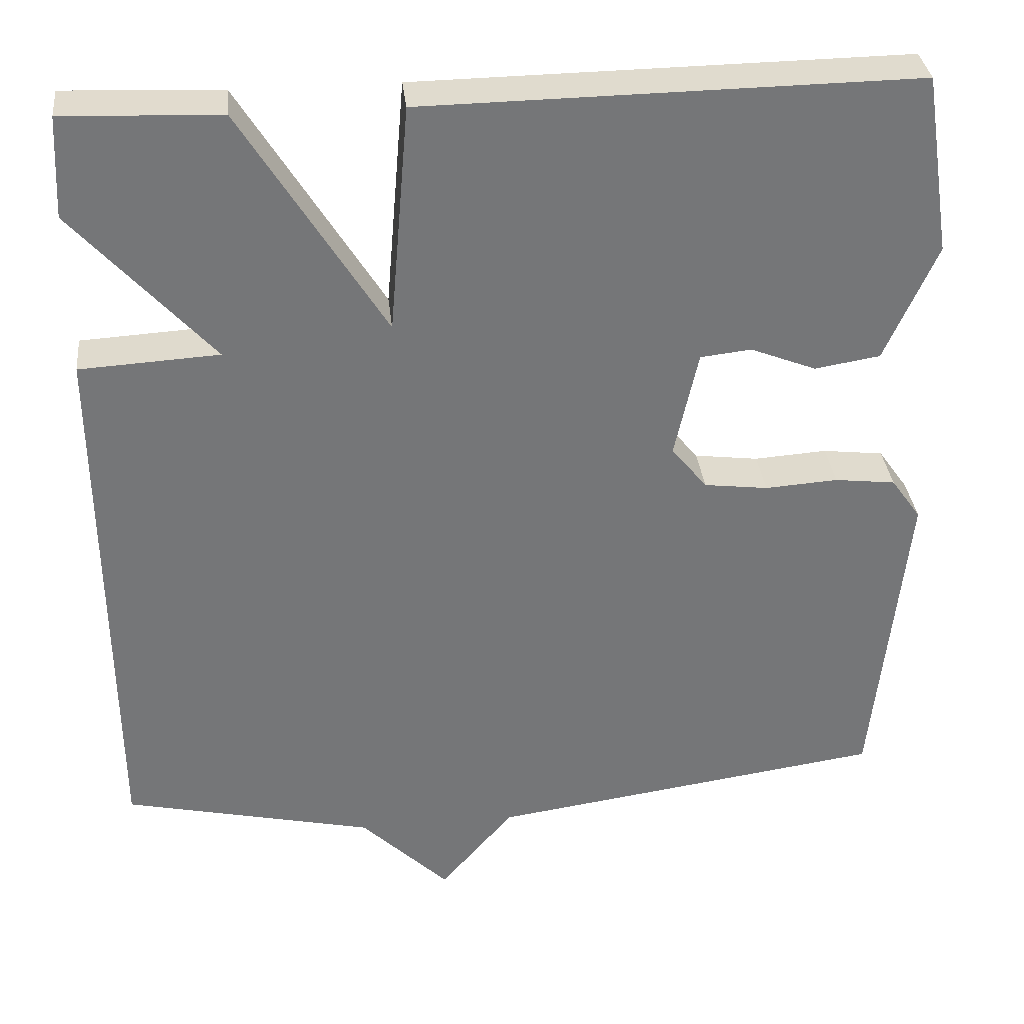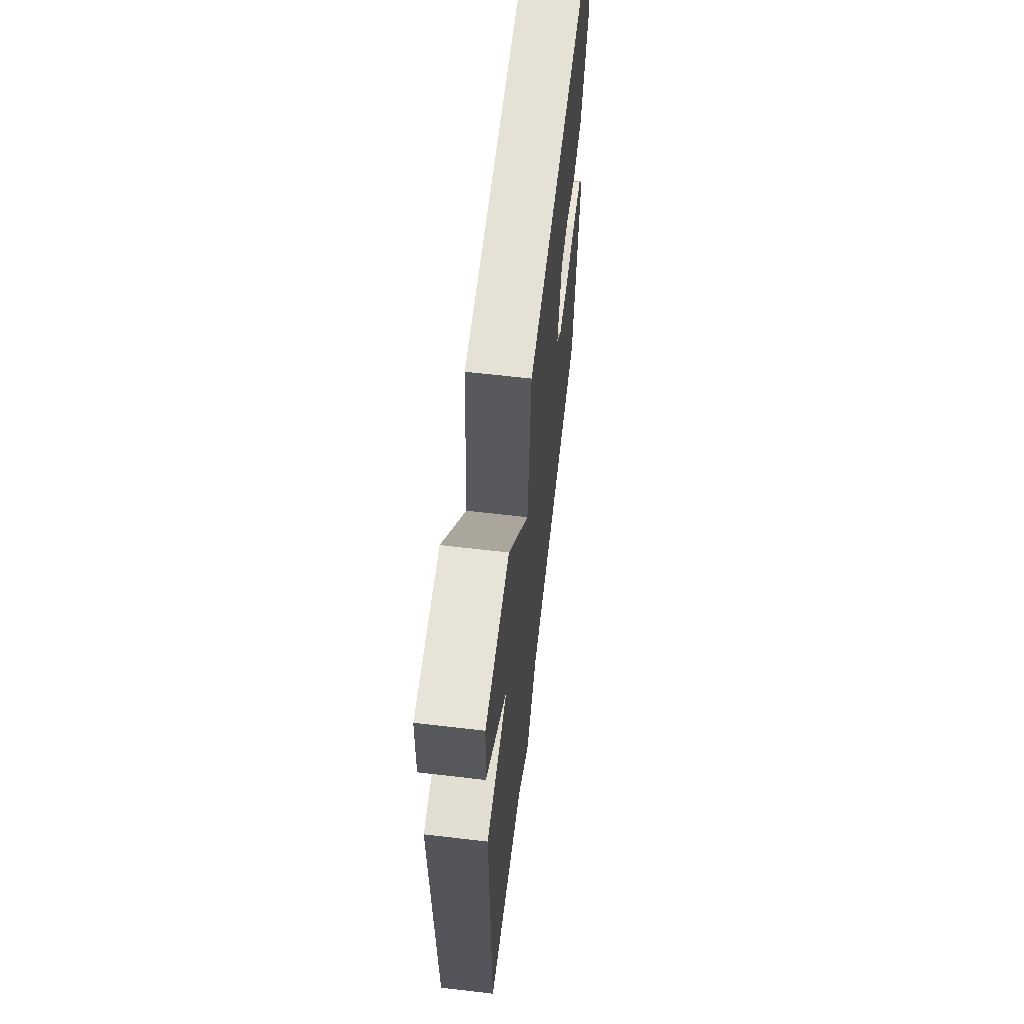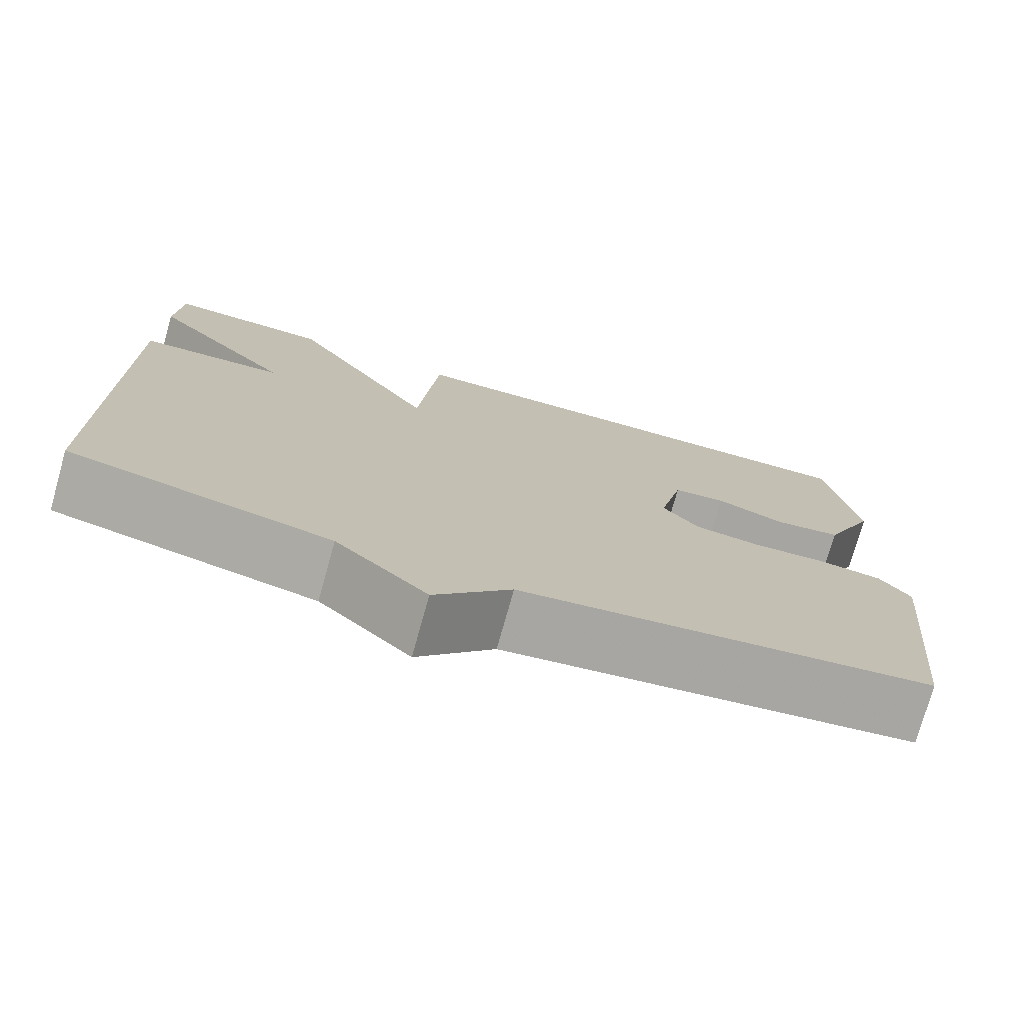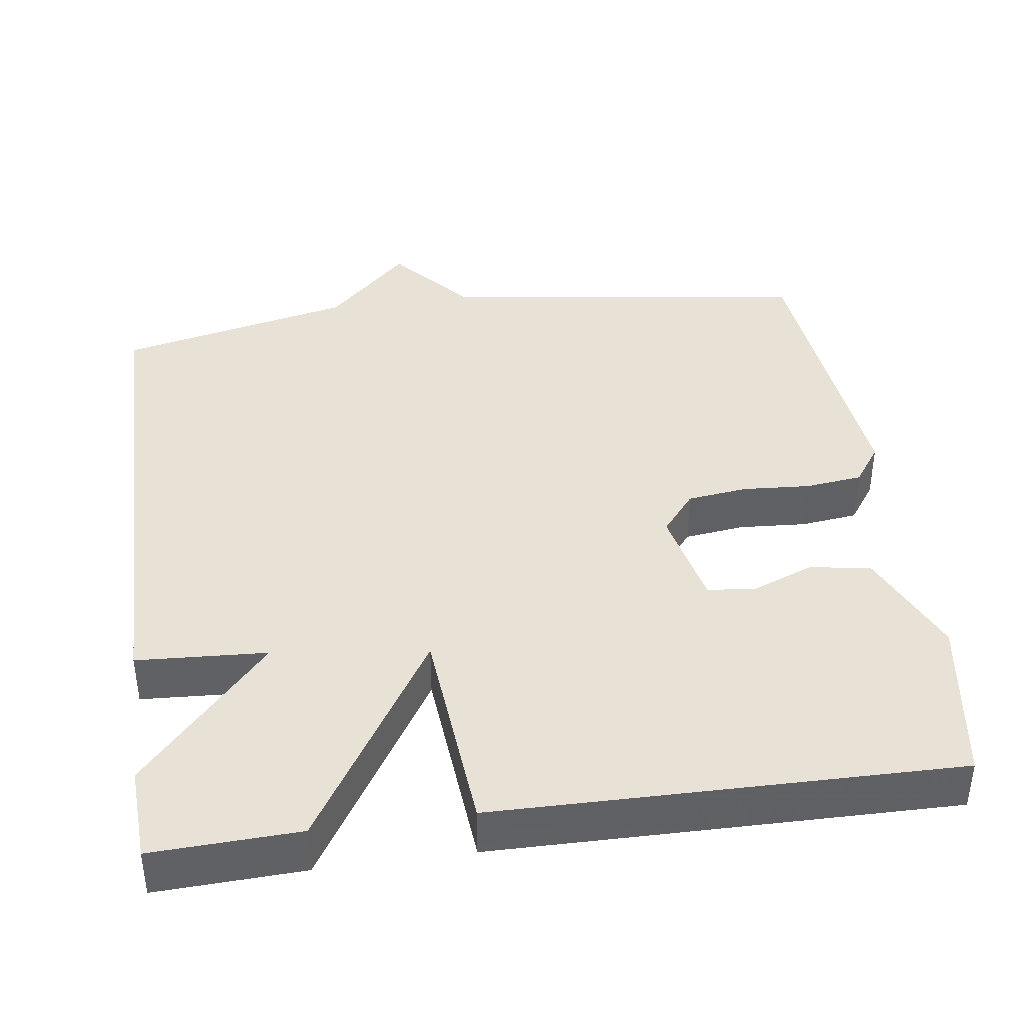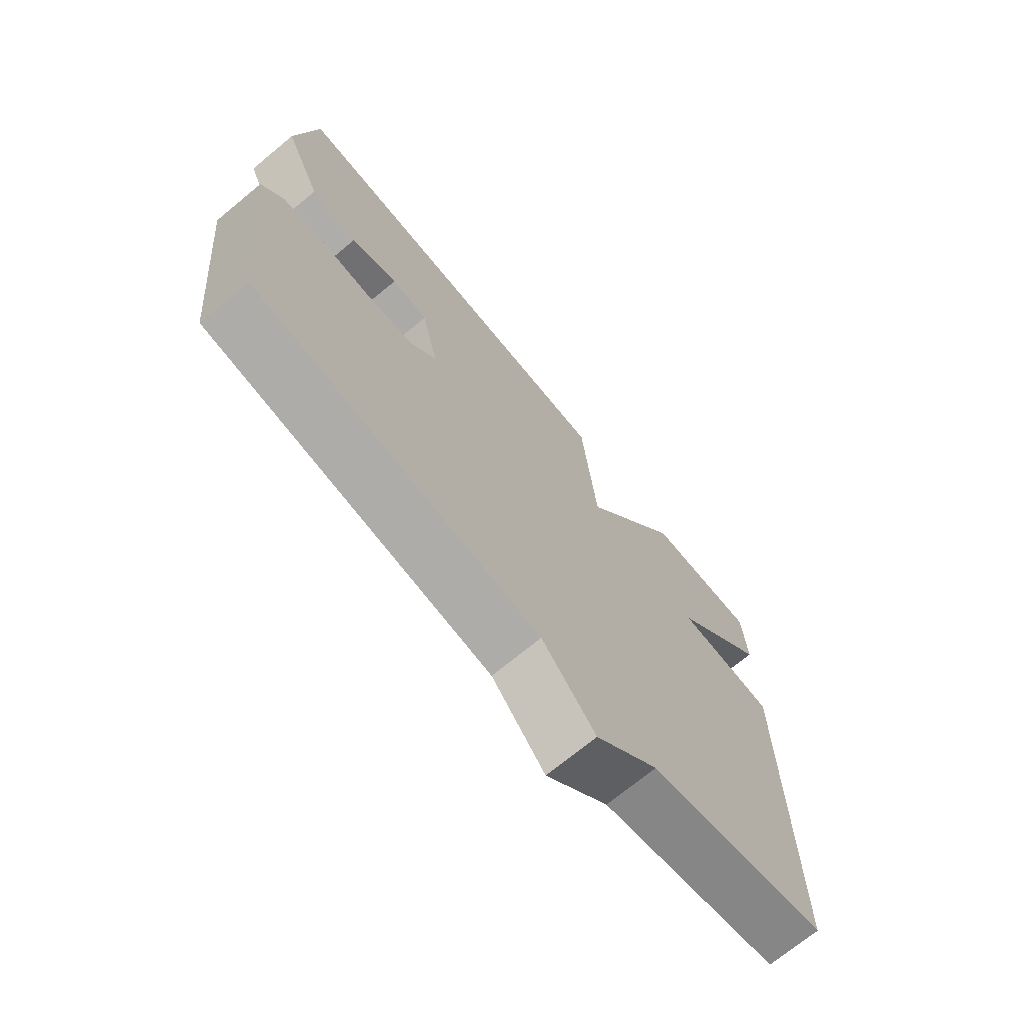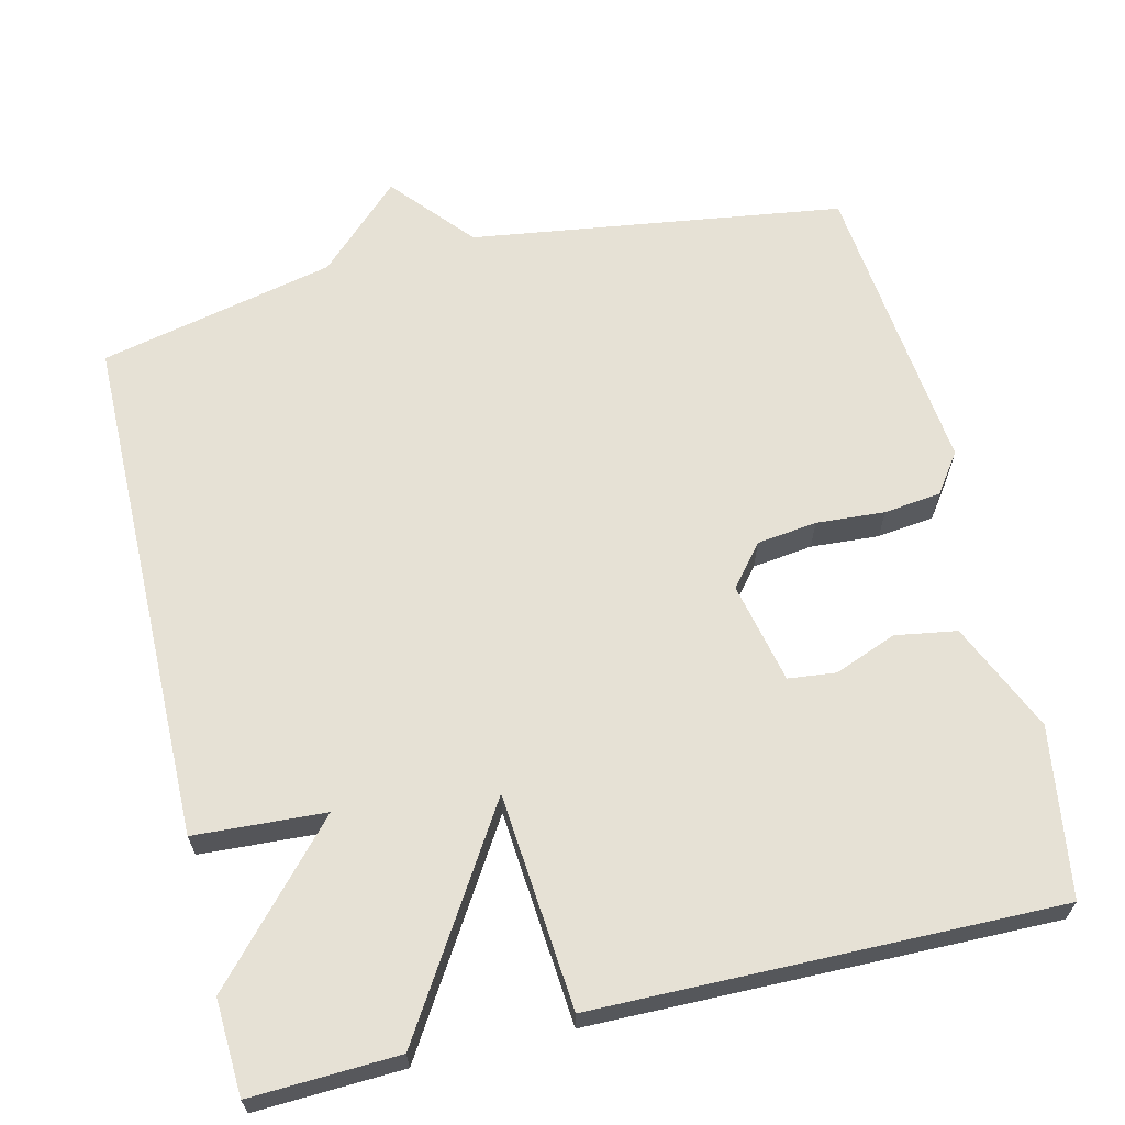
<metadata>
{"format":"obj","ext":"obj","renderer":"f3d","projection":"perspective","resolution":1024,"background":"white","views":[{"elev":33.6,"azim":-6.1,"up":"+Z"},{"elev":64.2,"azim":-83.3,"up":"+Z"},{"elev":-75.8,"azim":-15.7,"up":"+Z"},{"elev":40.3,"azim":-8.0,"up":"+Y"},{"elev":-71.6,"azim":129.5,"up":"+Z"},{"elev":64.7,"azim":-13.5,"up":"+Y"}]}
</metadata>
<code>
v 0.5 0.07 0.5
v 0.534 0.07 0.278
v 0.47 0.07 0.134
v 0.389 0.07 0.121
v 0.308 0.07 0.153
v 0.245 0.07 0.146
v 0.216 0.07 0.013
v 0.26 0.07 -0.041
v 0.339 0.07 -0.051
v 0.429 0.07 -0.045
v 0.504 0.07 -0.054
v 0.541 0.07 -0.106
v 0.5 0.07 -0.5
v 0.01 0.07 -0.57
v -0.081 0.07 -0.676
v -0.19 0.07 -0.57
v -0.5 0.07 -0.5
v -0.506 0.07 0.175
v -0.334 0.07 0.185
v -0.506 0.07 0.375
v -0.5 0.07 0.5
v -0.306 0.07 0.492
v -0.13 0.07 0.21
v -0.106 0.07 0.492
v 0.5 0 0.5
v 0.534 0 0.278
v 0.47 0 0.134
v 0.389 0 0.121
v 0.308 0 0.153
v 0.245 0 0.146
v 0.216 0 0.013
v 0.26 0 -0.041
v 0.339 0 -0.051
v 0.429 0 -0.045
v 0.504 0 -0.054
v 0.541 0 -0.106
v 0.5 0 -0.5
v 0.01 0 -0.57
v -0.081 0 -0.676
v -0.19 0 -0.57
v -0.5 0 -0.5
v -0.506 0 0.175
v -0.334 0 0.185
v -0.506 0 0.375
v -0.5 0 0.5
v -0.306 0 0.492
v -0.13 0 0.21
v -0.106 0 0.492
f 1 2 3
f 24 1 3
f 23 24 3
f 21 22 23
f 20 21 23
f 19 20 23
f 16 17 18 19
f 16 19 23
f 15 16 23
f 14 15 23
f 12 13 14
f 11 12 14
f 10 11 14
f 9 10 14
f 8 9 14
f 7 8 14 23
f 6 7 23
f 5 6 23
f 3 4 5
f 3 5 23
f 27 26 25
f 27 25 48
f 27 48 47
f 47 46 45
f 47 45 44
f 47 44 43
f 43 42 41 40
f 47 43 40
f 47 40 39
f 47 39 38
f 38 37 36
f 38 36 35
f 38 35 34
f 38 34 33
f 38 33 32
f 47 38 32 31
f 47 31 30
f 47 30 29
f 29 28 27
f 47 29 27
f 1 25 26 2
f 2 26 27 3
f 3 27 28 4
f 4 28 29 5
f 5 29 30 6
f 6 30 31 7
f 7 31 32 8
f 8 32 33 9
f 9 33 34 10
f 10 34 35 11
f 11 35 36 12
f 12 36 37 13
f 13 37 38 14
f 14 38 39 15
f 15 39 40 16
f 16 40 41 17
f 17 41 42 18
f 18 42 43 19
f 19 43 44 20
f 20 44 45 21
f 21 45 46 22
f 22 46 47 23
f 23 47 48 24
f 24 48 25 1

</code>
